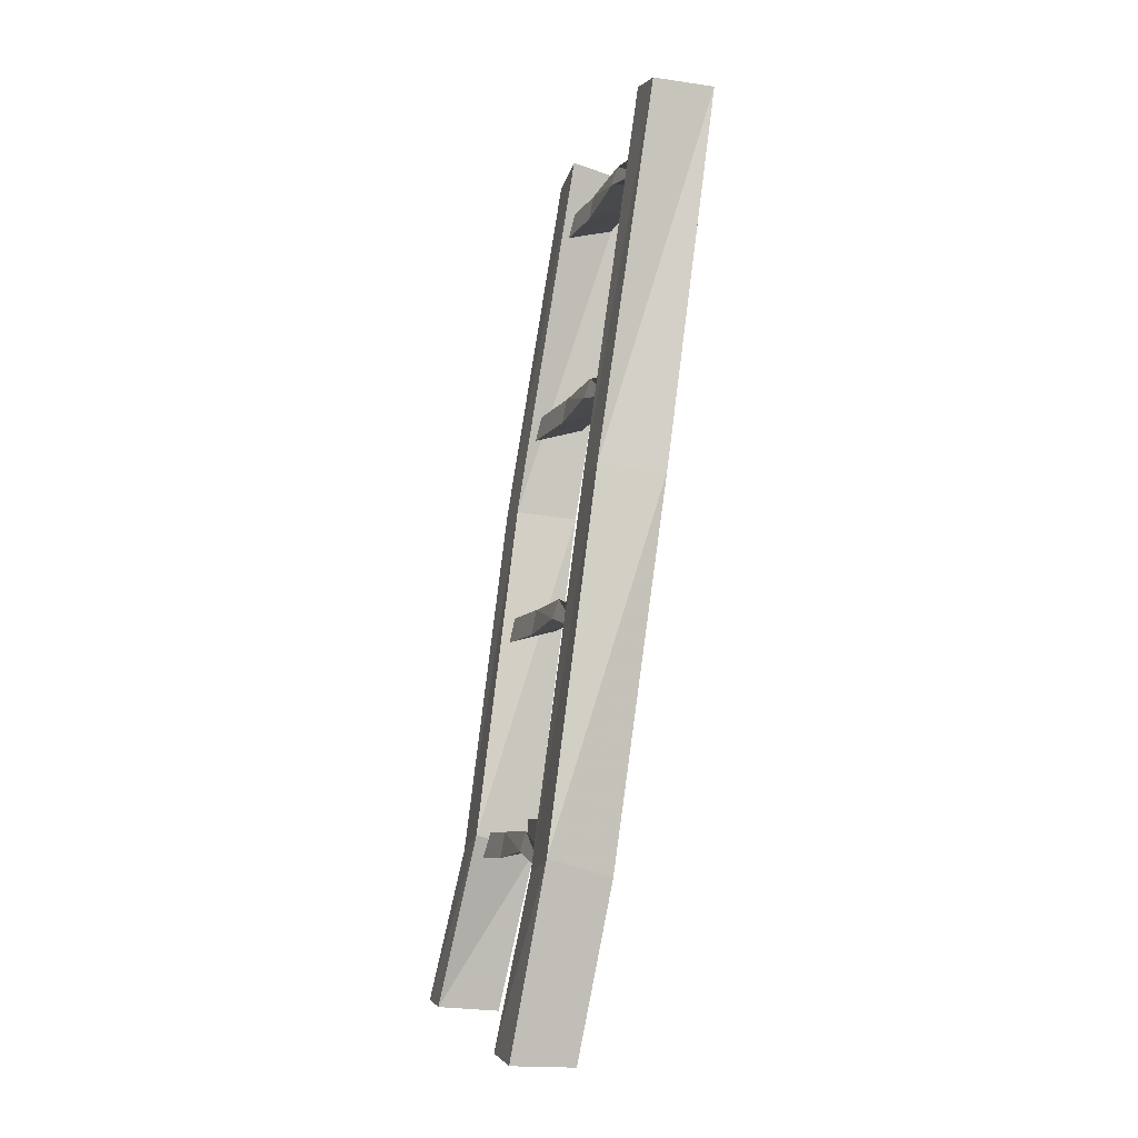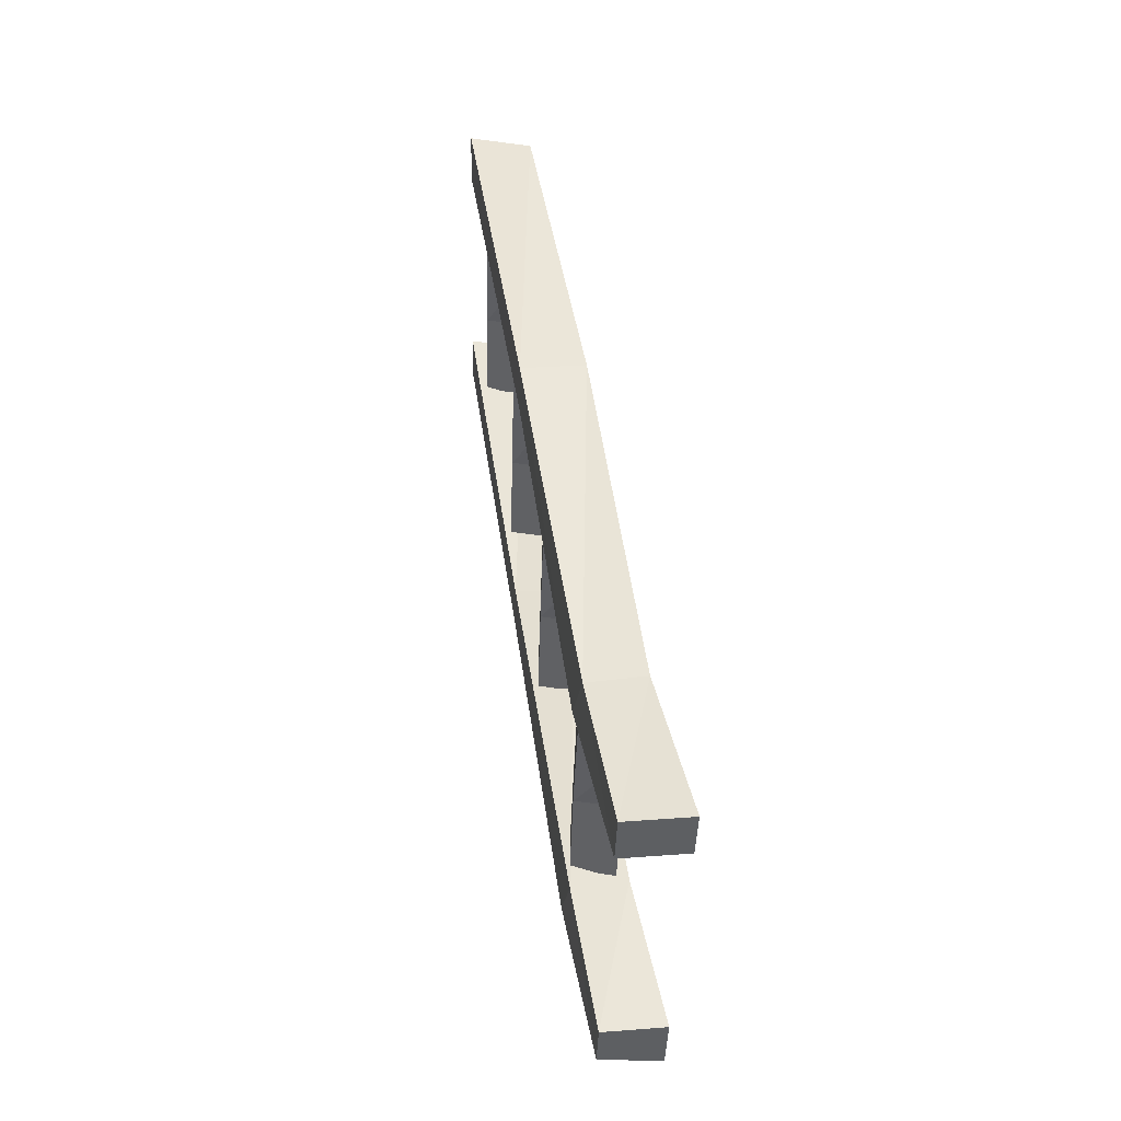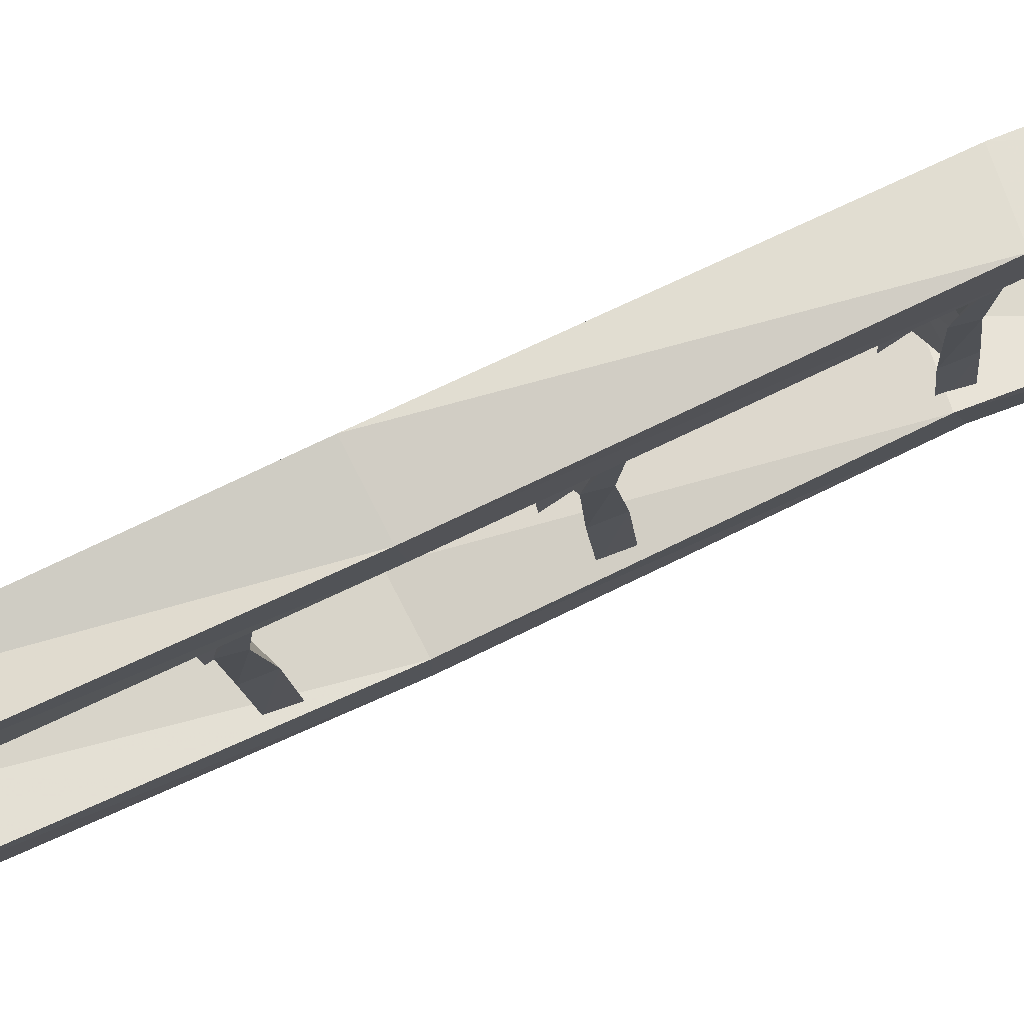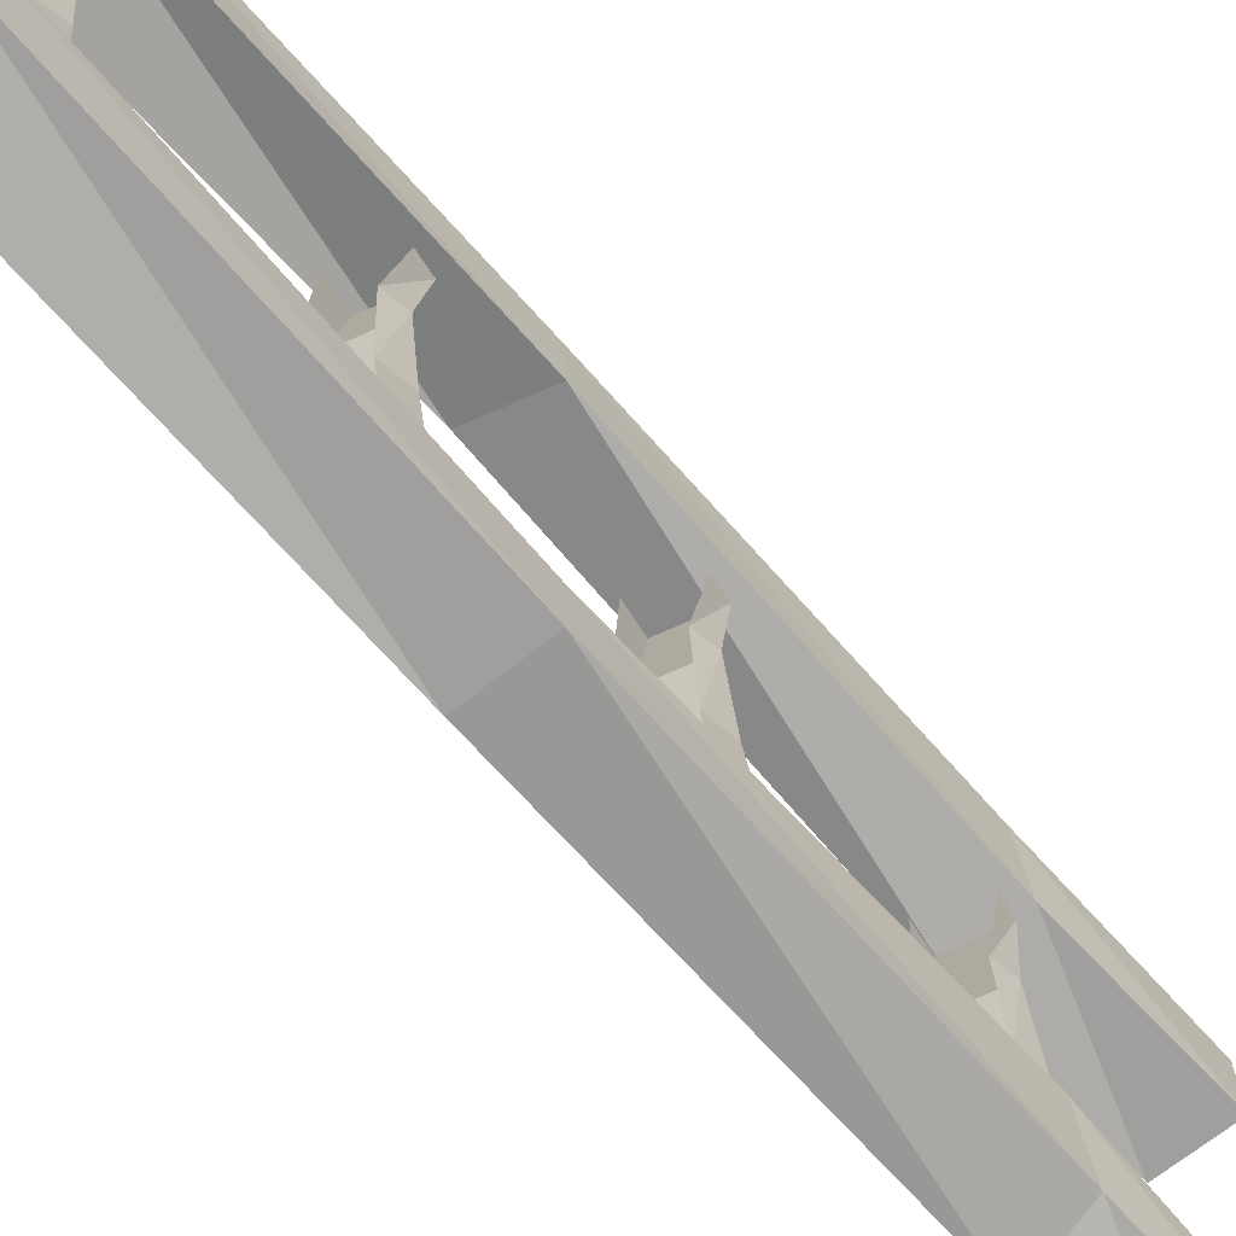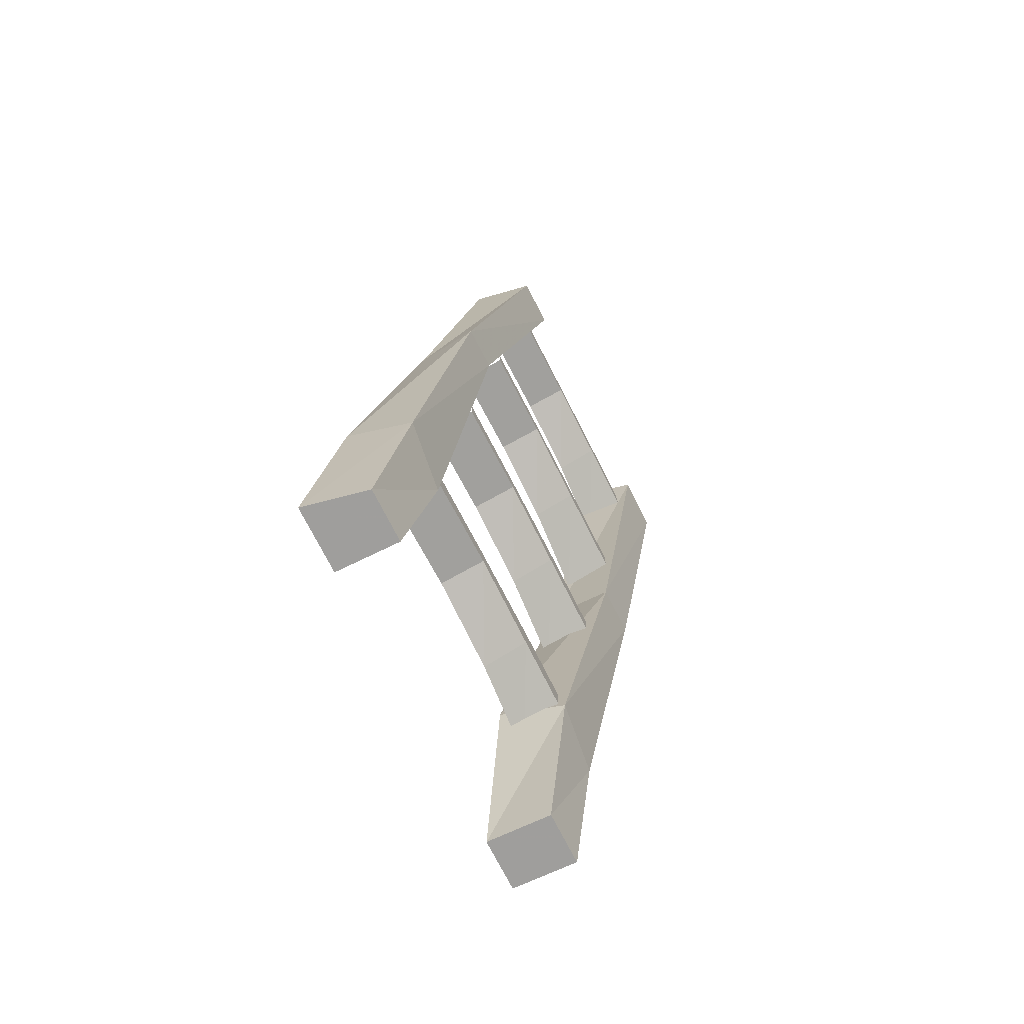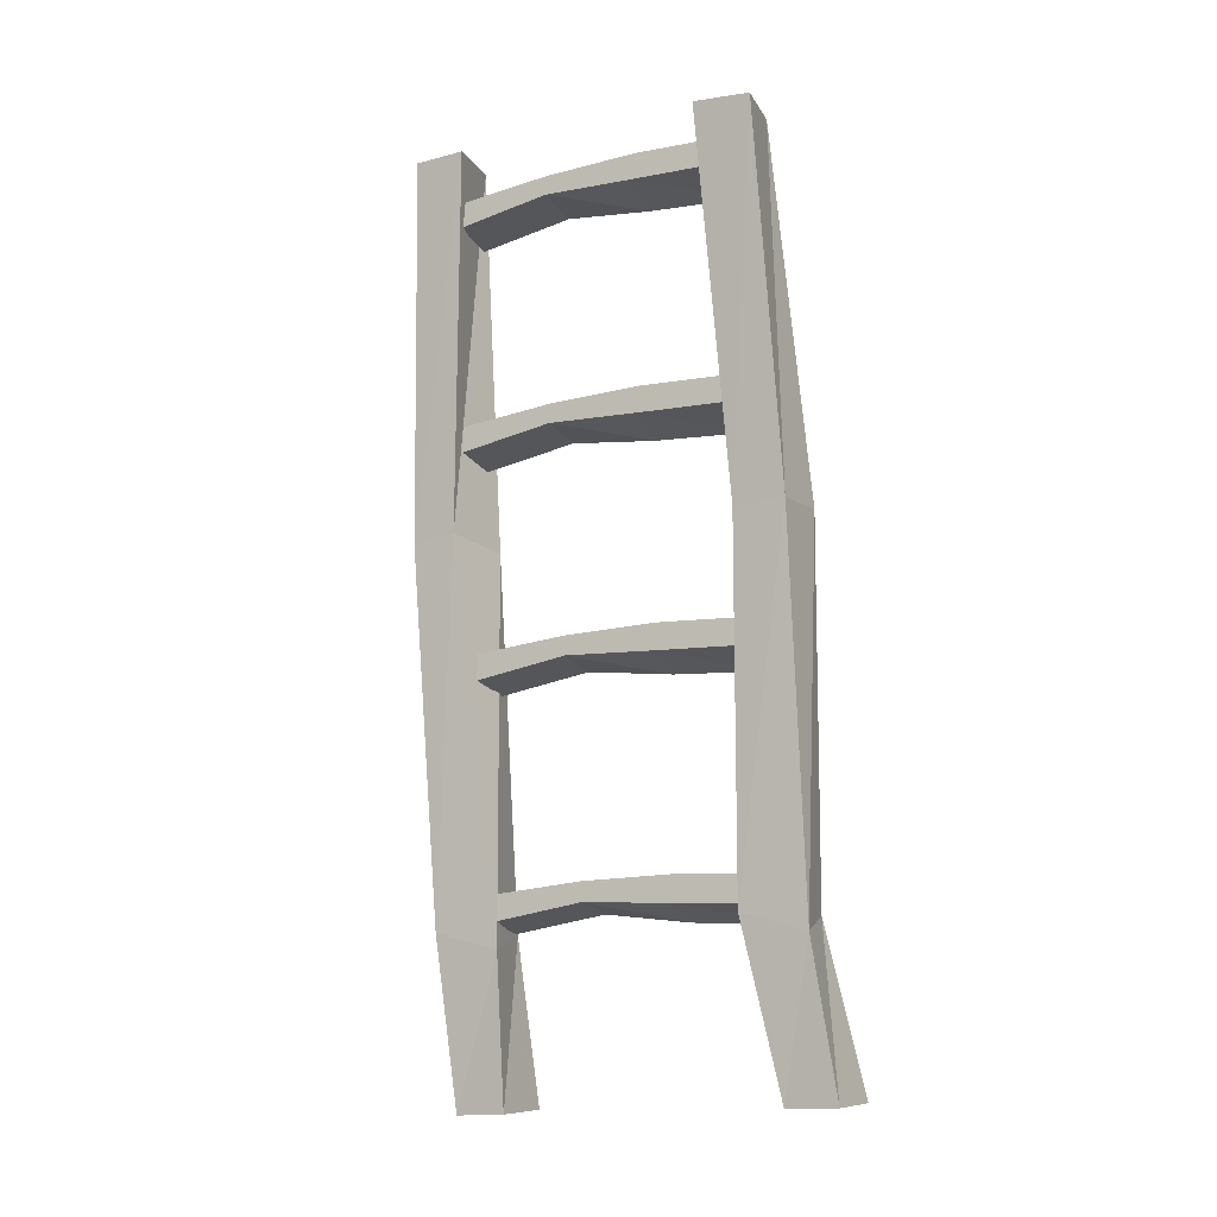
<metadata>
{"format":"obj","ext":"obj","renderer":"f3d","projection":"perspective","resolution":1024,"background":"white","views":[{"elev":-3.9,"azim":-14.0,"up":"+Y"},{"elev":-42.1,"azim":178.3,"up":"+Y"},{"elev":76.5,"azim":-123.1,"up":"+Z"},{"elev":-69.9,"azim":-147.5,"up":"+Z"},{"elev":-74.6,"azim":27.1,"up":"+Y"},{"elev":-15.3,"azim":119.0,"up":"+Y"}]}
</metadata>
<code>
v -0.1953 0.04688 -0.09375
v -0.1875 0.07812 -0.1016
v -0.1953 0.07031 -0.2109
v -0.2031 0.03906 -0.2109
v -0.1406 0.0625 -0.09375
v -0.1406 0.07031 0.01562
v -0.1953 0.0625 0.01562
v -0.1875 0.08594 0.01562
v -0.1953 0.04688 0.1328
v -0.1953 0.07031 0.1328
v -0.1406 0.09375 -0.1016
v -0.1406 0.05469 -0.2109
v -0.1406 0.08594 -0.2109
v -0.1406 0.09375 0.01562
v -0.1406 0.08594 0.1328
v -0.1406 0.05469 0.1328
v -0.2344 -0.2188 -0.07812
v -0.2266 -0.1875 -0.08594
v -0.2344 -0.1953 -0.1953
v -0.2422 -0.2266 -0.1953
v -0.1797 -0.2031 -0.07812
v -0.1797 -0.1953 0.03125
v -0.2344 -0.2031 0.03125
v -0.2266 -0.1797 0.03125
v -0.2344 -0.2188 0.1484
v -0.2344 -0.1953 0.1484
v -0.1797 -0.1719 -0.08594
v -0.1797 -0.2109 -0.1953
v -0.1797 -0.1797 -0.1953
v -0.1797 -0.1719 0.03125
v -0.1797 -0.1797 0.1484
v -0.1797 -0.2109 0.1484
v -0.2734 -0.4844 -0.07812
v -0.2656 -0.4531 -0.08594
v -0.2734 -0.4609 -0.1953
v -0.2812 -0.4922 -0.1953
v -0.2188 -0.4688 -0.07812
v -0.2188 -0.4609 0.03125
v -0.2734 -0.4688 0.03125
v -0.2656 -0.4453 0.03125
v -0.2734 -0.4844 0.1484
v -0.2734 -0.4609 0.1484
v -0.2188 -0.4375 -0.08594
v -0.2188 -0.4766 -0.1953
v -0.2188 -0.4453 -0.1953
v -0.2188 -0.4375 0.03125
v -0.2188 -0.4453 0.1484
v -0.2188 -0.4766 0.1484
v -0.3125 -0.7578 -0.07812
v -0.3047 -0.7266 -0.08594
v -0.3125 -0.7344 -0.1953
v -0.3203 -0.7656 -0.1953
v -0.2578 -0.7422 -0.07812
v -0.2578 -0.7344 0.03125
v -0.3125 -0.7422 0.03125
v -0.3047 -0.7188 0.03125
v -0.3125 -0.7578 0.1484
v -0.3125 -0.7344 0.1484
v -0.2578 -0.7109 -0.08594
v -0.2578 -0.75 -0.1953
v -0.2578 -0.7188 -0.1953
v -0.2578 -0.7109 0.03125
v -0.2578 -0.7188 0.1484
v -0.2578 -0.75 0.1484
v -0.2656 -0.3203 -0.1953
v -0.2656 -0.3203 -0.2578
v -0.3281 -0.7578 -0.2266
v -0.3281 -0.7344 -0.1484
v -0.1875 -0.3281 -0.1953
v -0.1172 0.125 -0.1875
v -0.1953 0.1406 -0.1719
v -0.1953 0.125 -0.2422
v -0.1875 -0.3281 -0.2578
v -0.2578 -0.7812 -0.2422
v -0.2891 -0.9609 -0.2578
v -0.3672 -0.9531 -0.2578
v -0.3672 -0.9531 -0.1953
v -0.25 -0.7578 -0.1641
v -0.1172 0.1172 -0.2578
v -0.2891 -0.9609 -0.1953
v -0.2656 -0.3047 0.2109
v -0.2656 -0.3125 0.1484
v -0.3281 -0.7578 0.1562
v -0.3281 -0.7344 0.2344
v -0.1875 -0.3125 0.2188
v -0.1172 0.1406 0.1797
v -0.1953 0.1406 0.1953
v -0.1953 0.1484 0.1328
v -0.1875 -0.3047 0.1641
v -0.2578 -0.7812 0.1406
v -0.2891 -0.9609 0.1484
v -0.3672 -0.9531 0.1484
v -0.3672 -0.9531 0.2266
v -0.25 -0.7578 0.2188
v -0.1172 0.1406 0.1172
v -0.2891 -0.9609 0.2109
f 1 2 3
f 1 3 4
f 1 7 2
f 2 7 8
f 8 7 9
f 8 9 10
f 11 5 12
f 11 12 13
f 14 6 5
f 14 5 11
f 15 16 6
f 15 6 14
f 17 18 19
f 17 19 20
f 17 23 18
f 18 23 24
f 24 23 25
f 24 25 26
f 27 21 28
f 27 28 29
f 30 22 21
f 30 21 27
f 31 32 22
f 31 22 30
f 33 34 35
f 33 35 36
f 33 39 34
f 34 39 40
f 40 39 41
f 40 41 42
f 43 37 44
f 43 44 45
f 46 38 37
f 46 37 43
f 47 48 38
f 47 38 46
f 49 50 51
f 49 51 52
f 49 55 50
f 50 55 56
f 56 55 57
f 56 57 58
f 59 53 60
f 59 60 61
f 62 54 53
f 62 53 59
f 63 64 54
f 63 54 62
f 65 68 69
f 65 69 70
f 65 70 71
f 66 72 73
f 66 73 74
f 66 74 67
f 67 74 75
f 67 75 76
f 68 77 78
f 68 78 69
f 72 79 73
f 78 77 80
f 81 84 85
f 81 85 86
f 81 86 87
f 82 88 89
f 82 89 90
f 82 90 83
f 83 90 91
f 83 91 92
f 84 93 94
f 84 94 85
f 88 95 89
f 94 93 96
f 1 4 5
f 1 5 6
f 1 6 7
f 5 4 12
f 16 9 7
f 16 7 6
f 17 20 21
f 17 21 22
f 17 22 23
f 21 20 28
f 32 25 23
f 32 23 22
f 33 36 37
f 33 37 38
f 33 38 39
f 37 36 44
f 48 41 39
f 48 39 38
f 49 52 53
f 49 53 54
f 49 54 55
f 53 52 60
f 64 57 55
f 64 55 54
f 65 66 67
f 65 67 68
f 65 71 66
f 66 71 72
f 67 76 68
f 68 76 77
f 69 78 73
f 69 73 79
f 69 79 70
f 73 78 74
f 74 78 80
f 74 80 75
f 81 82 83
f 81 83 84
f 81 87 82
f 82 87 88
f 83 92 84
f 84 92 93
f 85 94 89
f 85 89 95
f 85 95 86
f 89 94 90
f 90 94 96
f 90 96 91
f 75 80 77
f 75 77 76
f 91 96 93
f 91 93 92

</code>
